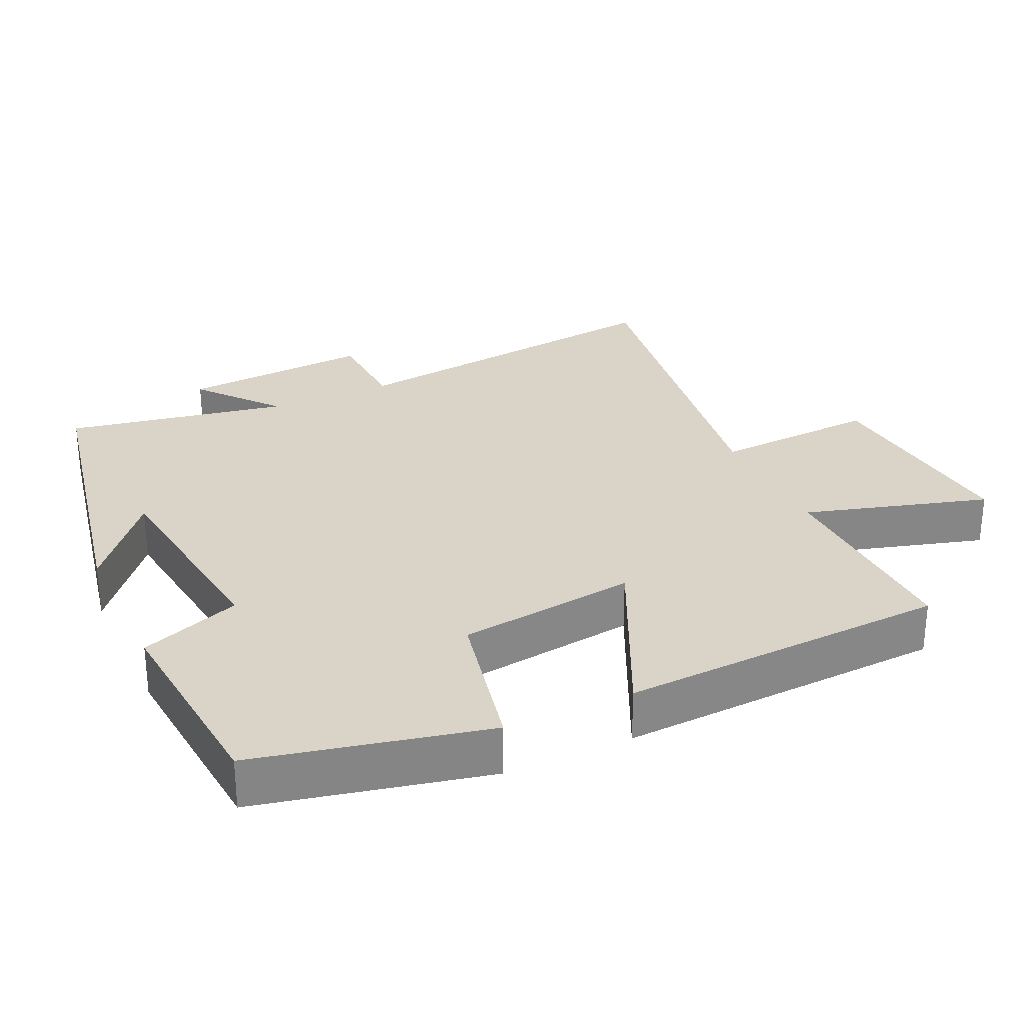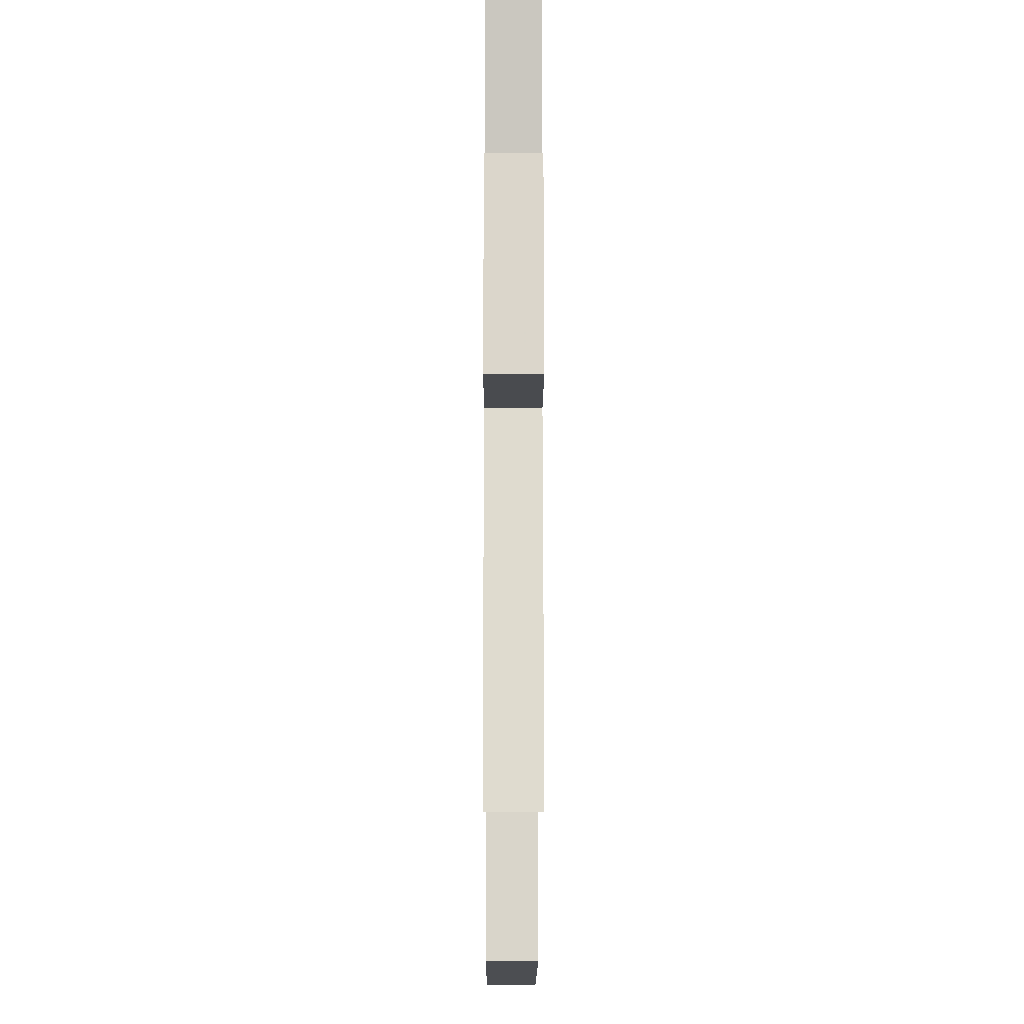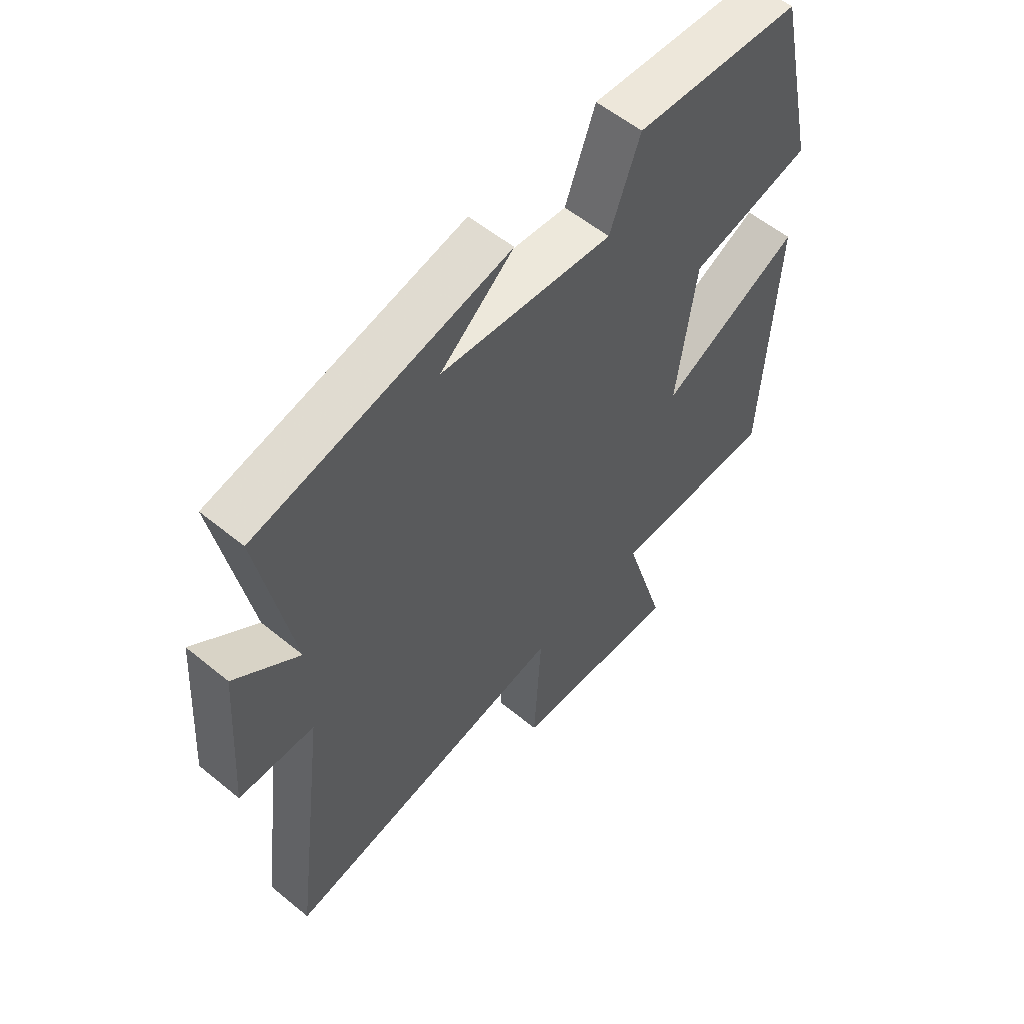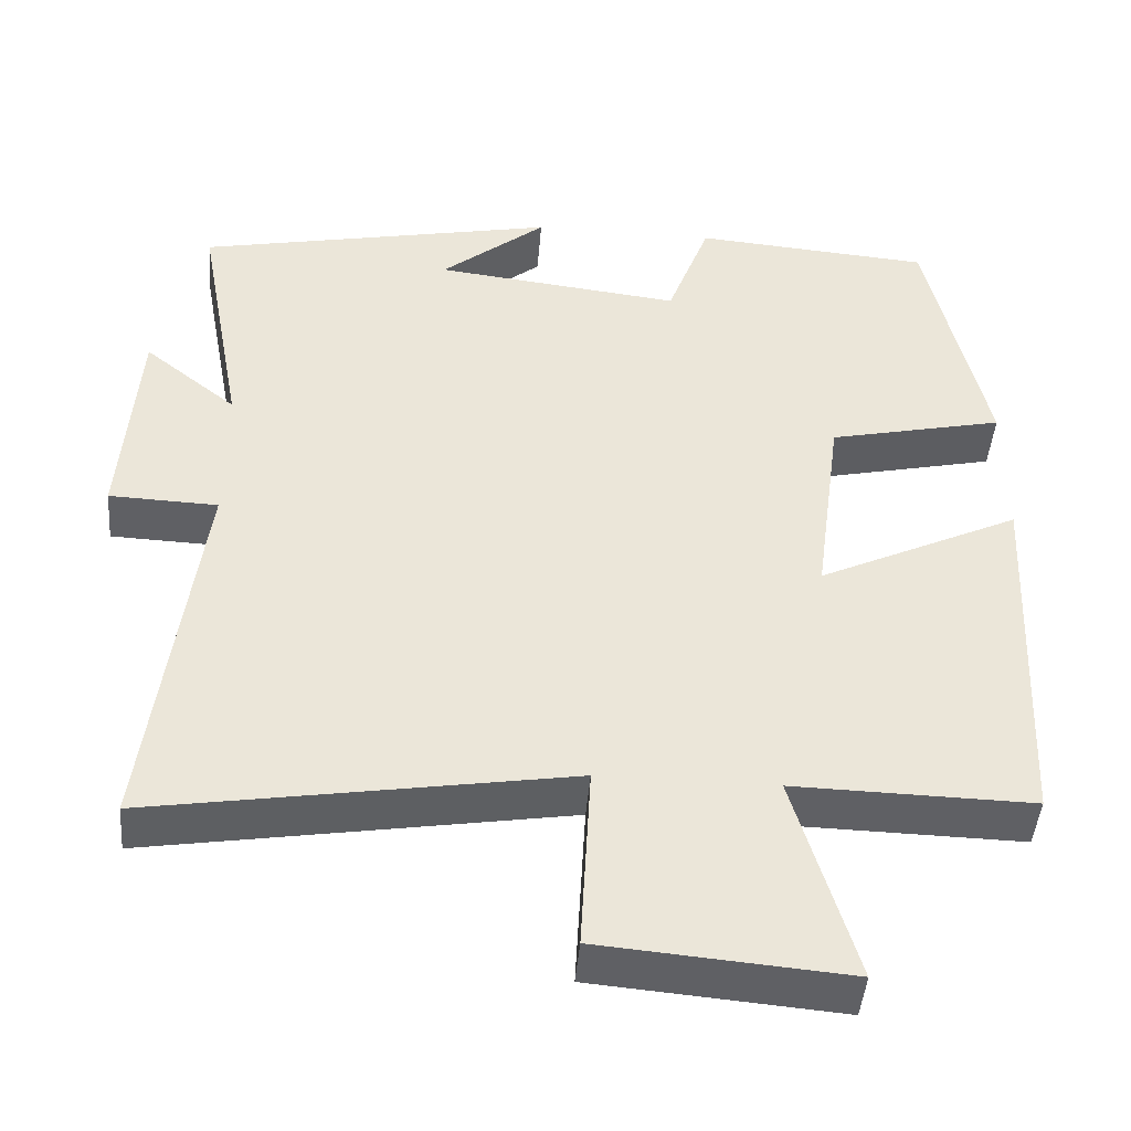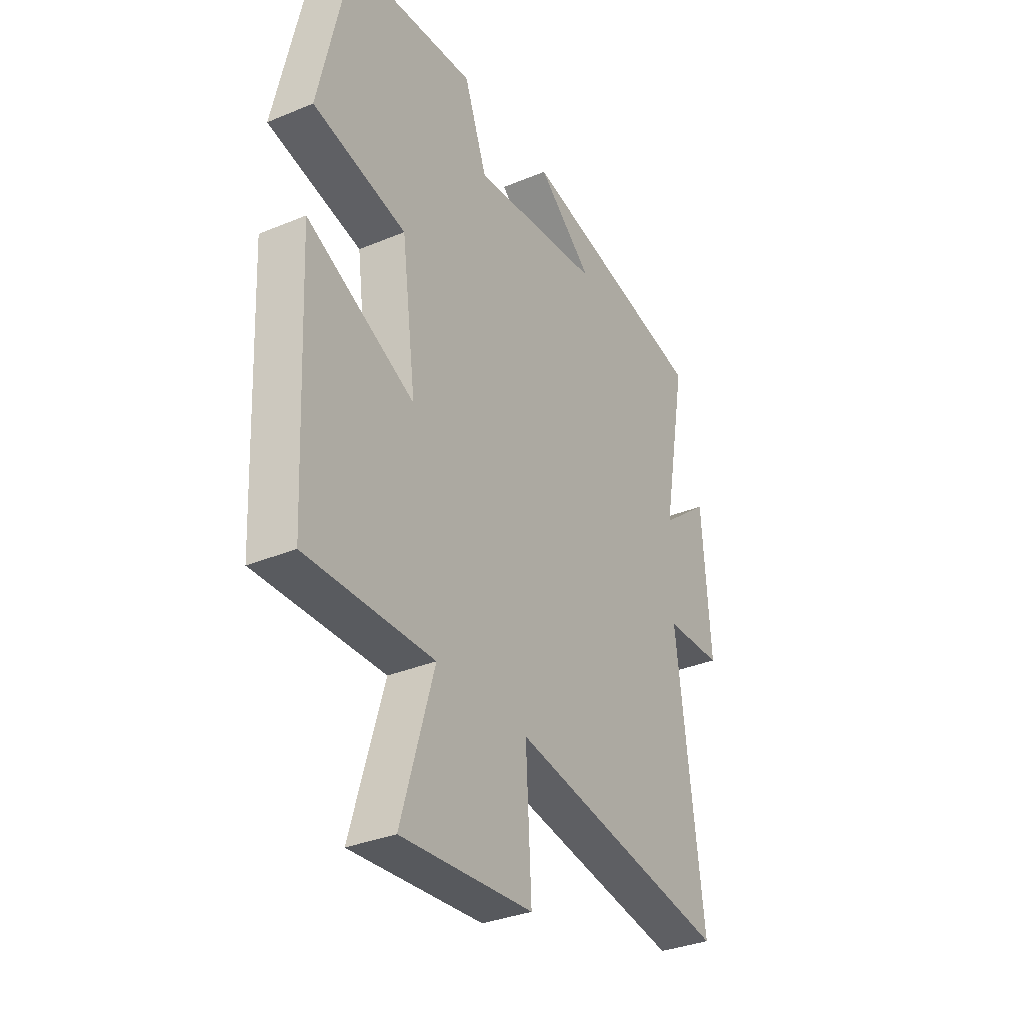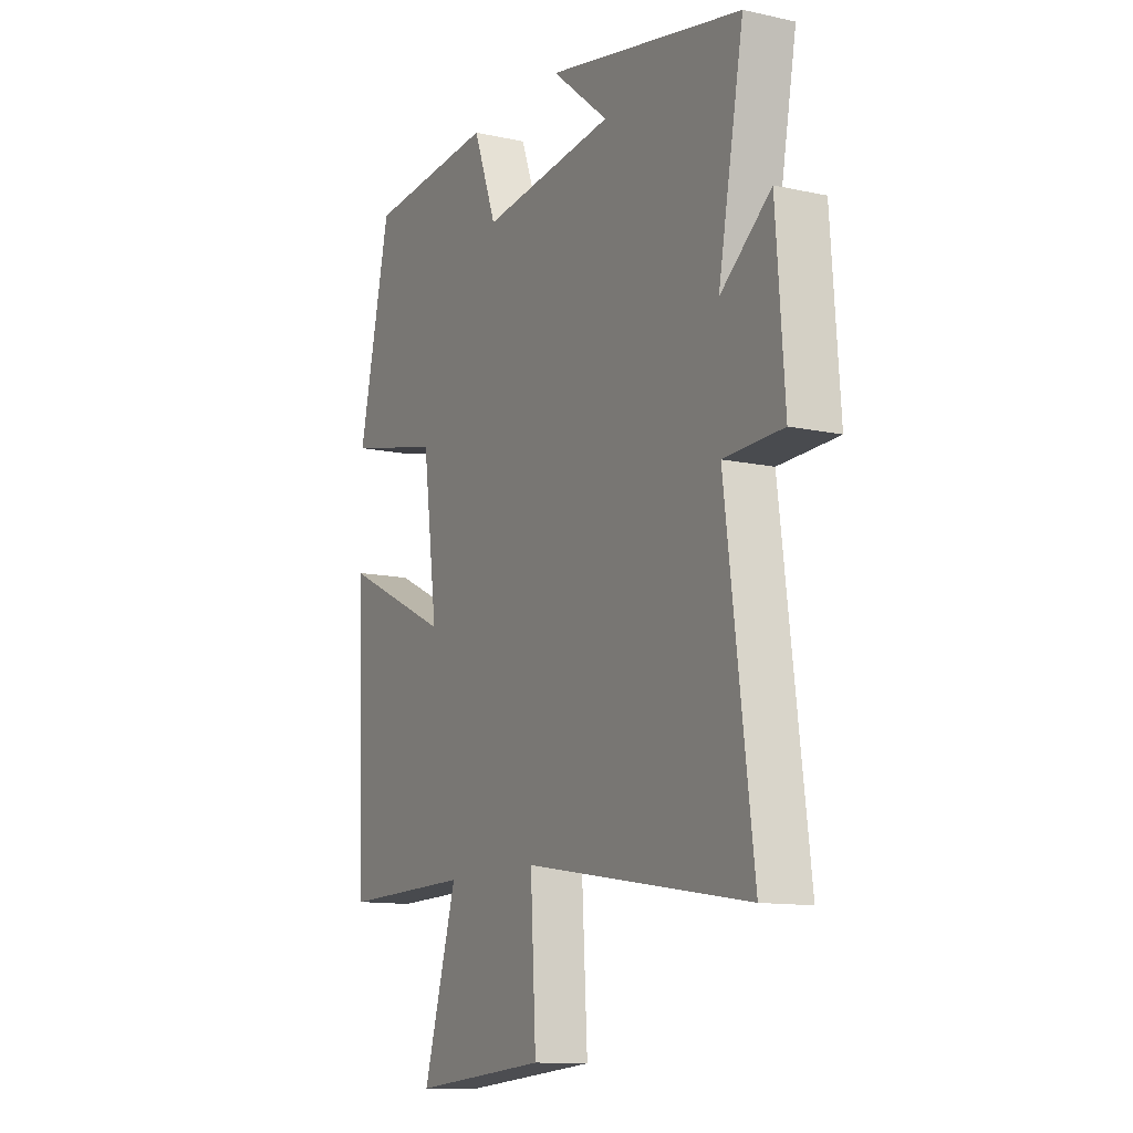
<metadata>
{"format":"obj","ext":"obj","renderer":"f3d","projection":"perspective","resolution":1024,"background":"white","views":[{"elev":28.4,"azim":64.9,"up":"+Y"},{"elev":-12.1,"azim":-90.2,"up":"+Z"},{"elev":56.9,"azim":-49.5,"up":"+Z"},{"elev":-44.9,"azim":-4.7,"up":"+Z"},{"elev":-33.5,"azim":119.6,"up":"+Z"},{"elev":-12.0,"azim":-117.6,"up":"+Z"}]}
</metadata>
<code>
v -0.563 0.07 -0.584
v -0.5 0.07 -0.096
v -0.636 0.07 -0.091
v -0.616 0.07 0.183
v -0.5 0.07 0.09
v -0.559 0.07 0.408
v -0.105 0.07 0.5
v -0.237 0.07 0.392
v 0.073 0.07 0.356
v 0.127 0.07 0.5
v 0.426 0.07 0.476
v 0.5 0.07 0.147
v 0.28 0.07 0.098
v 0.246 0.07 -0.158
v 0.5 0.07 -0.037
v 0.478 0.07 -0.506
v 0.178 0.07 -0.5
v 0.255 0.07 -0.762
v -0.055 0.07 -0.736
v -0.042 0.07 -0.5
v -0.563 0 -0.584
v -0.5 0 -0.096
v -0.636 0 -0.091
v -0.616 0 0.183
v -0.5 0 0.09
v -0.559 0 0.408
v -0.105 0 0.5
v -0.237 0 0.392
v 0.073 0 0.356
v 0.127 0 0.5
v 0.426 0 0.476
v 0.5 0 0.147
v 0.28 0 0.098
v 0.246 0 -0.158
v 0.5 0 -0.037
v 0.478 0 -0.506
v 0.178 0 -0.5
v 0.255 0 -0.762
v -0.055 0 -0.736
v -0.042 0 -0.5
f 17 18 19 20
f 14 15 16 17
f 13 14 17 20
f 10 11 12 13
f 9 10 13 20
f 8 9 20 1
f 6 7 8
f 5 6 8
f 2 3 4 5
f 2 5 8
f 1 2 8
f 40 39 38 37
f 37 36 35 34
f 40 37 34 33
f 33 32 31 30
f 40 33 30 29
f 21 40 29 28
f 28 27 26
f 28 26 25
f 25 24 23 22
f 28 25 22
f 28 22 21
f 1 21 22 2
f 2 22 23 3
f 3 23 24 4
f 4 24 25 5
f 5 25 26 6
f 6 26 27 7
f 7 27 28 8
f 8 28 29 9
f 9 29 30 10
f 10 30 31 11
f 11 31 32 12
f 12 32 33 13
f 13 33 34 14
f 14 34 35 15
f 15 35 36 16
f 16 36 37 17
f 17 37 38 18
f 18 38 39 19
f 19 39 40 20
f 20 40 21 1

</code>
